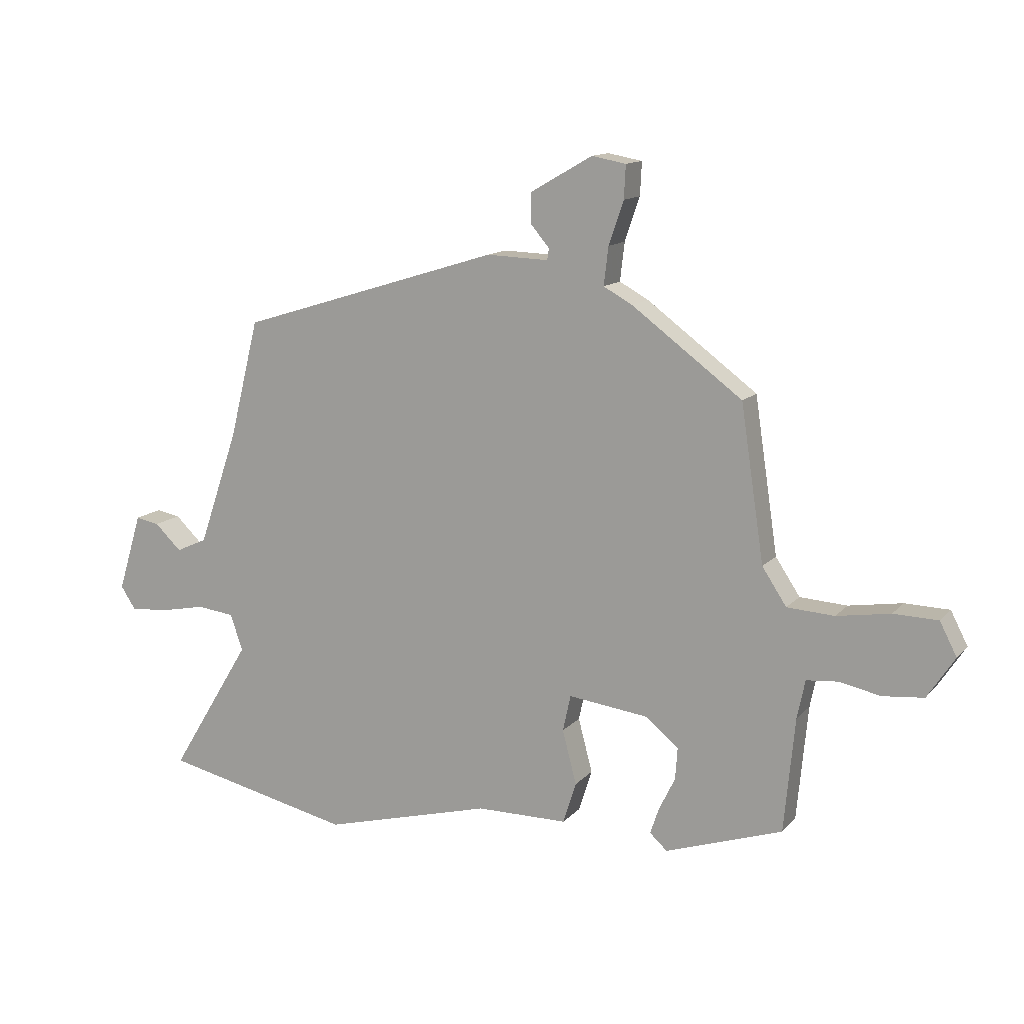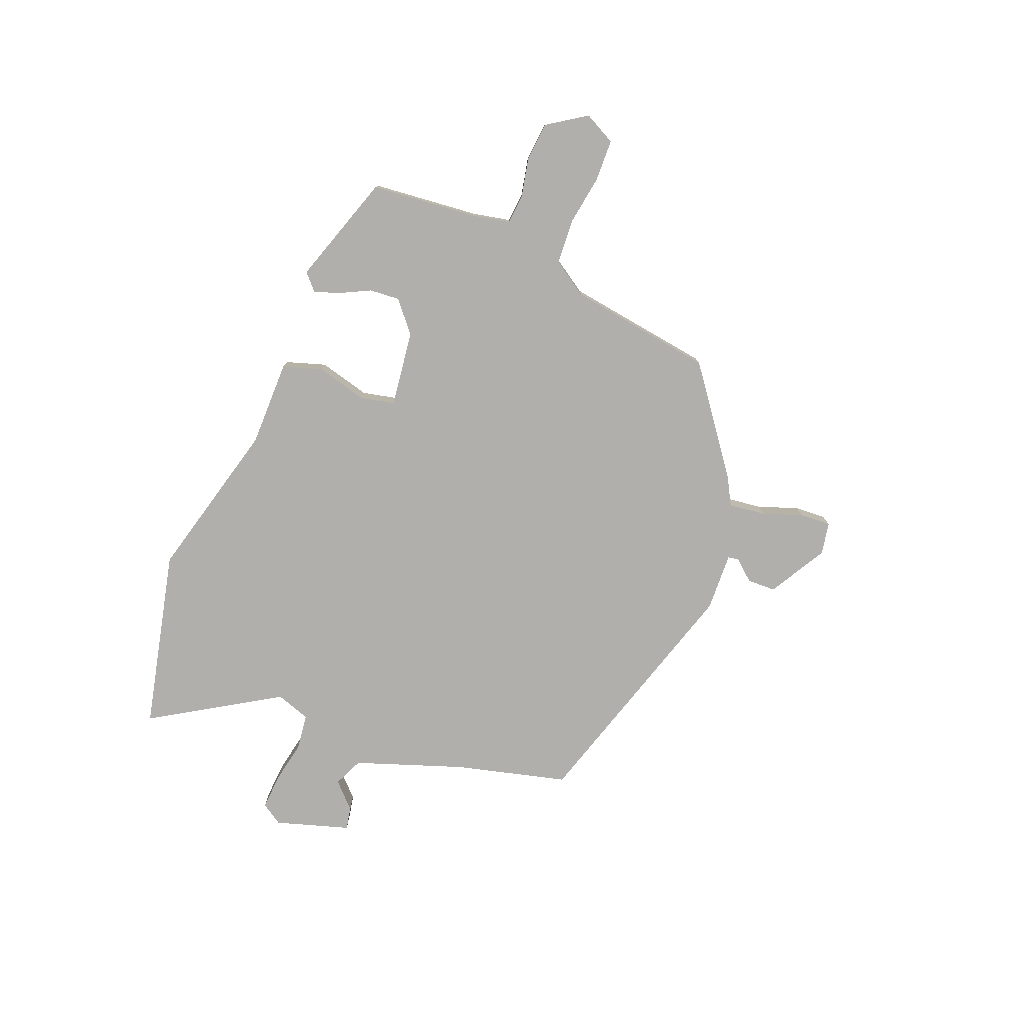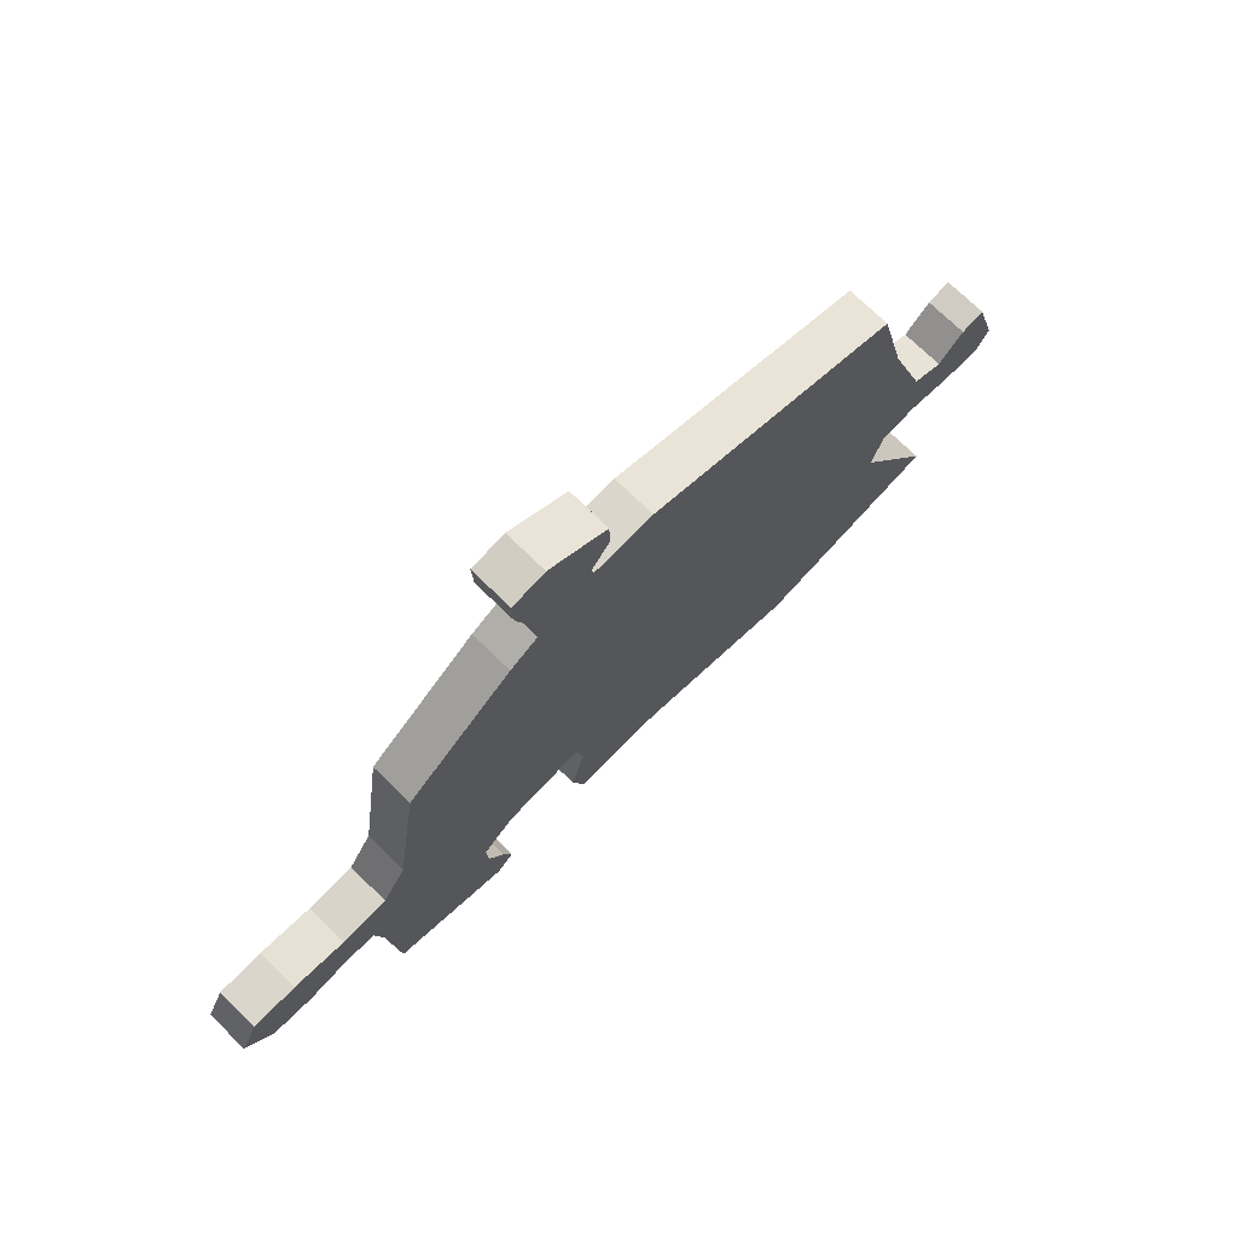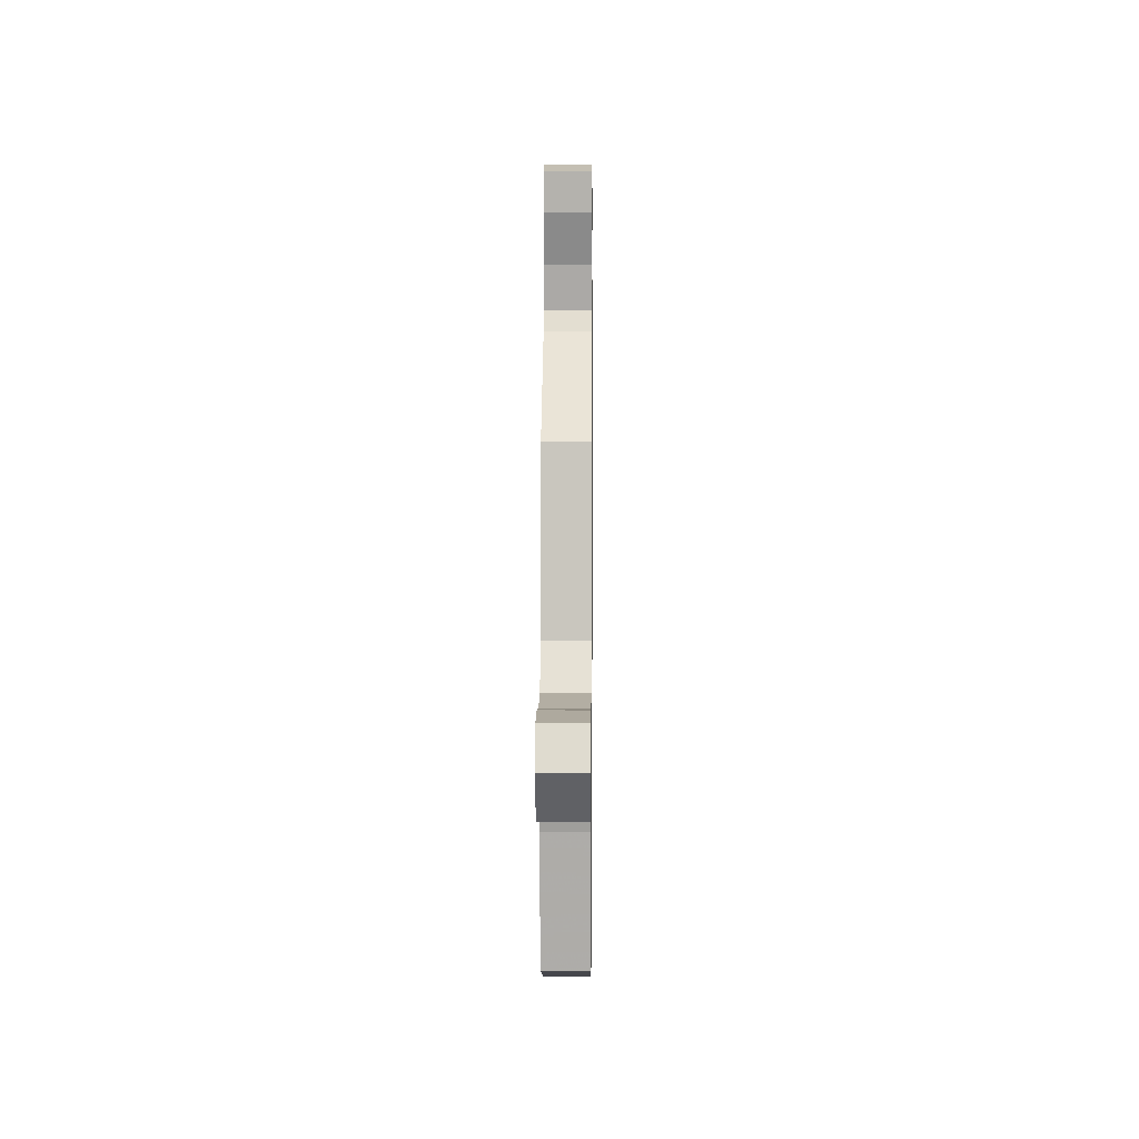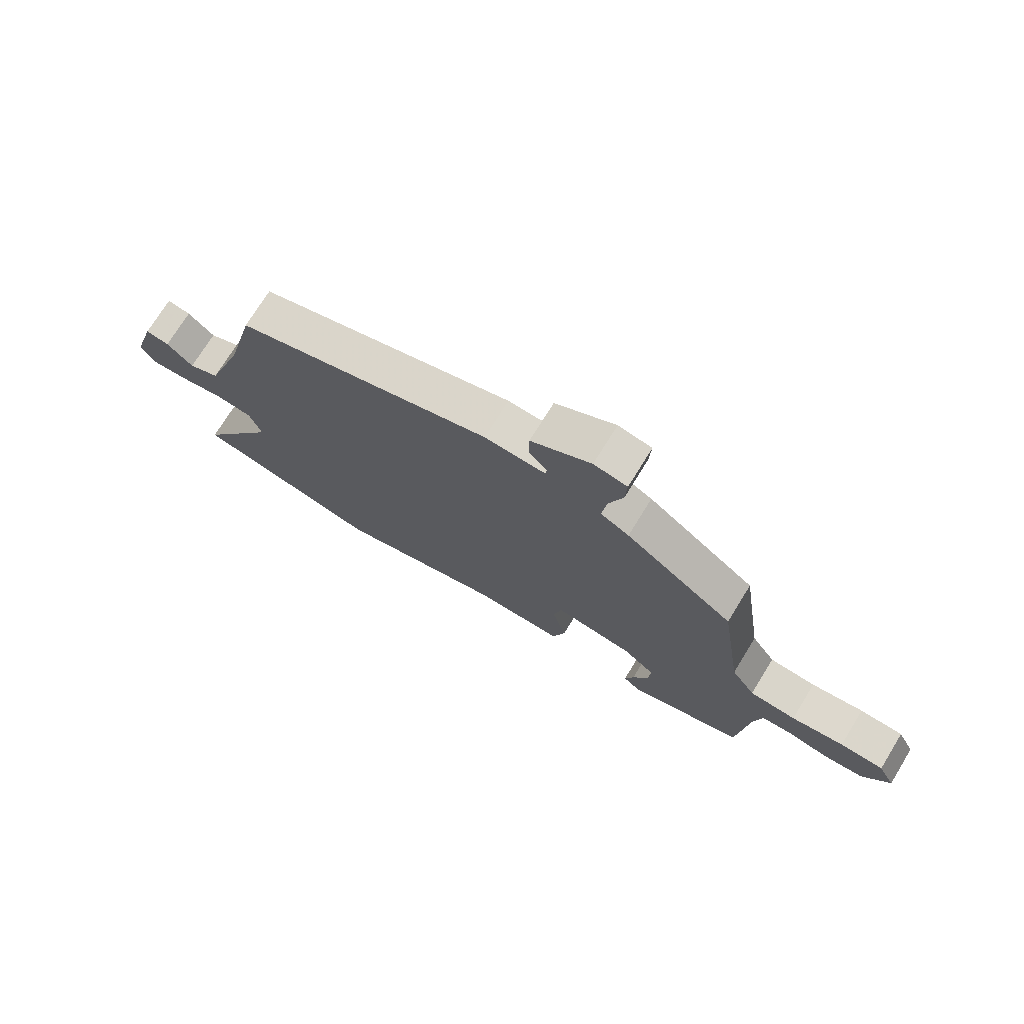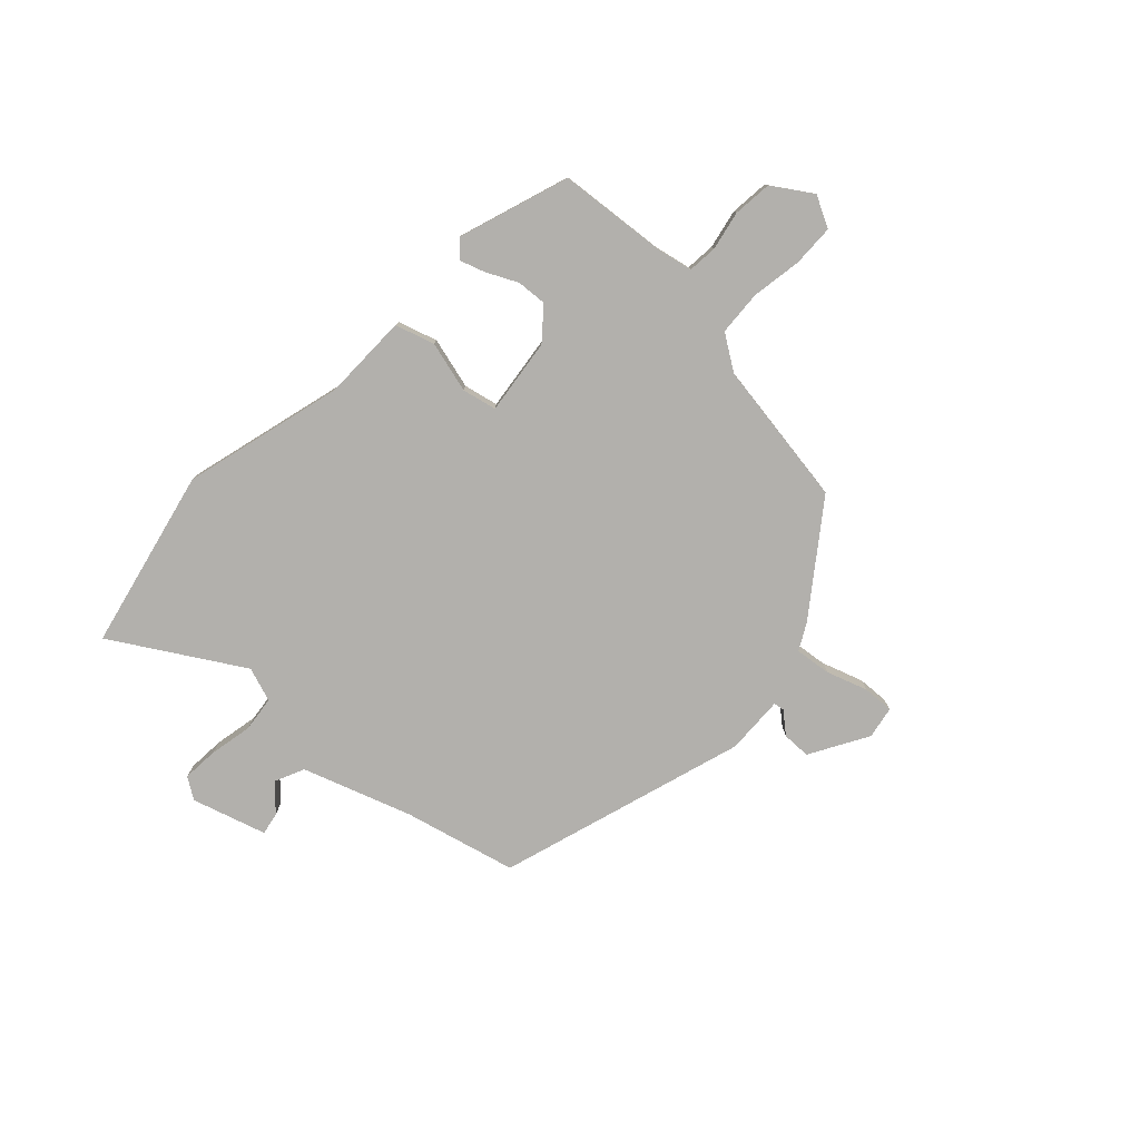
<metadata>
{"format":"obj","ext":"obj","renderer":"f3d","projection":"perspective","resolution":1024,"background":"white","views":[{"elev":13.0,"azim":-154.9,"up":"+Z"},{"elev":-78.1,"azim":-111.5,"up":"+Y"},{"elev":72.2,"azim":-45.6,"up":"+Z"},{"elev":7.5,"azim":-89.4,"up":"+Z"},{"elev":73.2,"azim":-148.4,"up":"+Z"},{"elev":-78.6,"azim":-133.3,"up":"+Y"}]}
</metadata>
<code>
v 0.489 0.07 0.389
v 0.541 0.07 0.181
v 0.611 0.07 -0.022
v 0.666 0.07 -0.047
v 0.713 0.07 -0.002
v 0.755 0.07 0.006
v 0.797 0.07 -0.132
v 0.771 0.07 -0.172
v 0.703 0.07 -0.167
v 0.623 0.07 -0.151
v 0.557 0.07 -0.159
v 0.535 0.07 -0.223
v 0.679 0.07 -0.46
v 0.343 0.07 -0.535
v 0.045 0.07 -0.456
v -0.116 0.07 -0.455
v -0.139 0.07 -0.382
v -0.114 0.07 -0.287
v -0.128 0.07 -0.223
v -0.27 0.07 -0.241
v -0.327 0.07 -0.289
v -0.323 0.07 -0.345
v -0.295 0.07 -0.402
v -0.279 0.07 -0.449
v -0.31 0.07 -0.477
v -0.516 0.07 -0.408
v -0.535 0.07 -0.207
v -0.549 0.07 -0.139
v -0.604 0.07 -0.134
v -0.677 0.07 -0.149
v -0.749 0.07 -0.142
v -0.797 0.07 -0.069
v -0.767 0.07 -0.011
v -0.689 0.07 -0.009
v -0.595 0.07 -0.024
v -0.512 0.07 -0.019
v -0.469 0.07 0.046
v -0.428 0.07 0.318
v -0.234 0.07 0.462
v -0.183 0.07 0.49
v -0.191 0.07 0.557
v -0.217 0.07 0.633
v -0.22 0.07 0.691
v -0.16 0.07 0.702
v -0.052 0.07 0.64
v -0.051 0.07 0.587
v -0.084 0.07 0.548
v -0.081 0.07 0.528
v 0.028 0.07 0.532
v 0.489 0 0.389
v 0.541 0 0.181
v 0.611 0 -0.022
v 0.666 0 -0.047
v 0.713 0 -0.002
v 0.755 0 0.006
v 0.797 0 -0.132
v 0.771 0 -0.172
v 0.703 0 -0.167
v 0.623 0 -0.151
v 0.557 0 -0.159
v 0.535 0 -0.223
v 0.679 0 -0.46
v 0.343 0 -0.535
v 0.045 0 -0.456
v -0.116 0 -0.455
v -0.139 0 -0.382
v -0.114 0 -0.287
v -0.128 0 -0.223
v -0.27 0 -0.241
v -0.327 0 -0.289
v -0.323 0 -0.345
v -0.295 0 -0.402
v -0.279 0 -0.449
v -0.31 0 -0.477
v -0.516 0 -0.408
v -0.535 0 -0.207
v -0.549 0 -0.139
v -0.604 0 -0.134
v -0.677 0 -0.149
v -0.749 0 -0.142
v -0.797 0 -0.069
v -0.767 0 -0.011
v -0.689 0 -0.009
v -0.595 0 -0.024
v -0.512 0 -0.019
v -0.469 0 0.046
v -0.428 0 0.318
v -0.234 0 0.462
v -0.183 0 0.49
v -0.191 0 0.557
v -0.217 0 0.633
v -0.22 0 0.691
v -0.16 0 0.702
v -0.052 0 0.64
v -0.051 0 0.587
v -0.084 0 0.548
v -0.081 0 0.528
v 0.028 0 0.532
f 48 49 1 2
f 44 45 46 47
f 44 47 48
f 41 42 43 44
f 40 41 44 48
f 37 38 39 40
f 37 40 48 2
f 32 33 34 35
f 32 35 36
f 29 30 31 32
f 28 29 32 36
f 27 28 36 37
f 22 23 24 25
f 22 25 26 27
f 15 16 17 18
f 15 18 19
f 12 13 14 15
f 11 12 15 19
f 10 11 19
f 7 8 9 10
f 7 10 19
f 4 5 6 7
f 3 4 7 19
f 2 3 19 20
f 21 22 27 37
f 20 21 37
f 2 20 37
f 51 50 98 97
f 96 95 94 93
f 97 96 93
f 93 92 91 90
f 97 93 90 89
f 89 88 87 86
f 51 97 89 86
f 84 83 82 81
f 85 84 81
f 81 80 79 78
f 85 81 78 77
f 86 85 77 76
f 74 73 72 71
f 76 75 74 71
f 67 66 65 64
f 68 67 64
f 64 63 62 61
f 68 64 61 60
f 68 60 59
f 59 58 57 56
f 68 59 56
f 56 55 54 53
f 68 56 53 52
f 69 68 52 51
f 86 76 71 70
f 86 70 69
f 86 69 51
f 1 50 51 2
f 2 51 52 3
f 3 52 53 4
f 4 53 54 5
f 5 54 55 6
f 6 55 56 7
f 7 56 57 8
f 8 57 58 9
f 9 58 59 10
f 10 59 60 11
f 11 60 61 12
f 12 61 62 13
f 13 62 63 14
f 14 63 64 15
f 15 64 65 16
f 16 65 66 17
f 17 66 67 18
f 18 67 68 19
f 19 68 69 20
f 20 69 70 21
f 21 70 71 22
f 22 71 72 23
f 23 72 73 24
f 24 73 74 25
f 25 74 75 26
f 26 75 76 27
f 27 76 77 28
f 28 77 78 29
f 29 78 79 30
f 30 79 80 31
f 31 80 81 32
f 32 81 82 33
f 33 82 83 34
f 34 83 84 35
f 35 84 85 36
f 36 85 86 37
f 37 86 87 38
f 38 87 88 39
f 39 88 89 40
f 40 89 90 41
f 41 90 91 42
f 42 91 92 43
f 43 92 93 44
f 44 93 94 45
f 45 94 95 46
f 46 95 96 47
f 47 96 97 48
f 48 97 98 49
f 49 98 50 1

</code>
